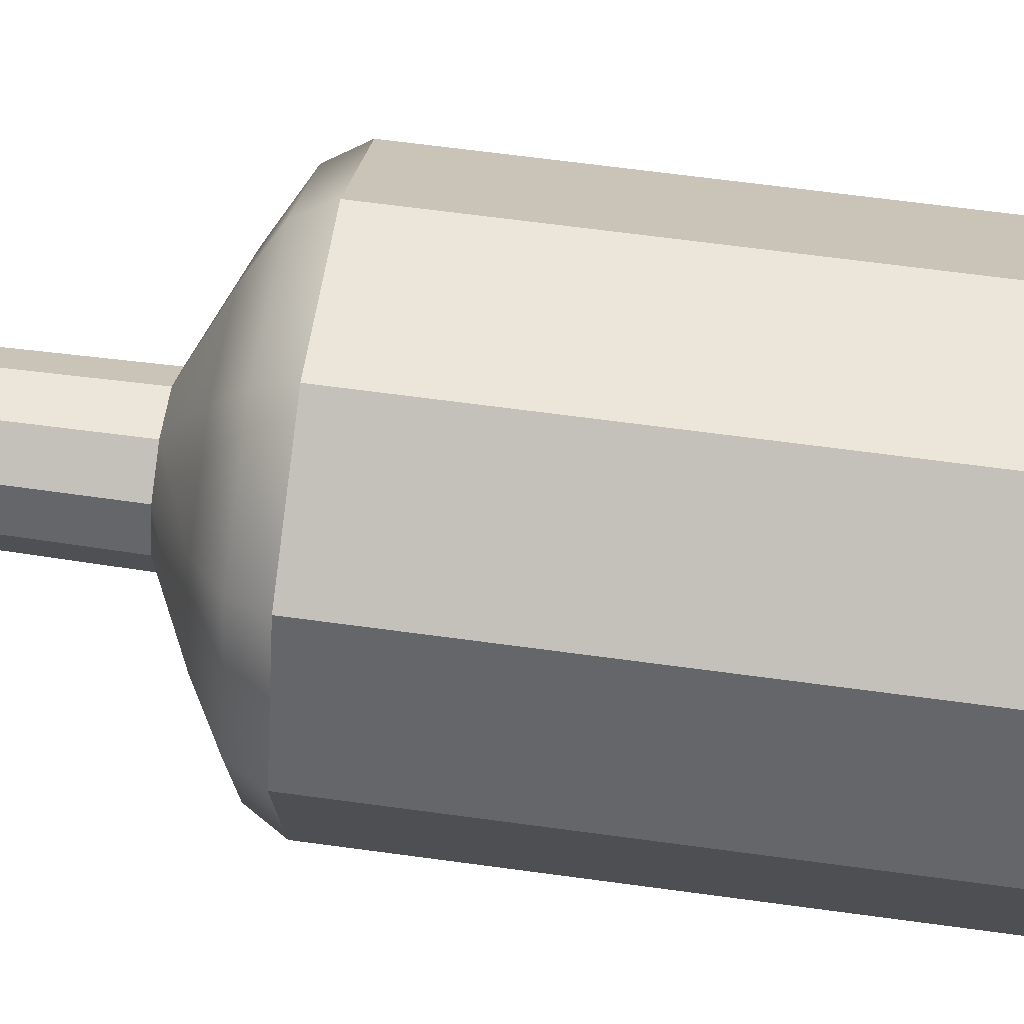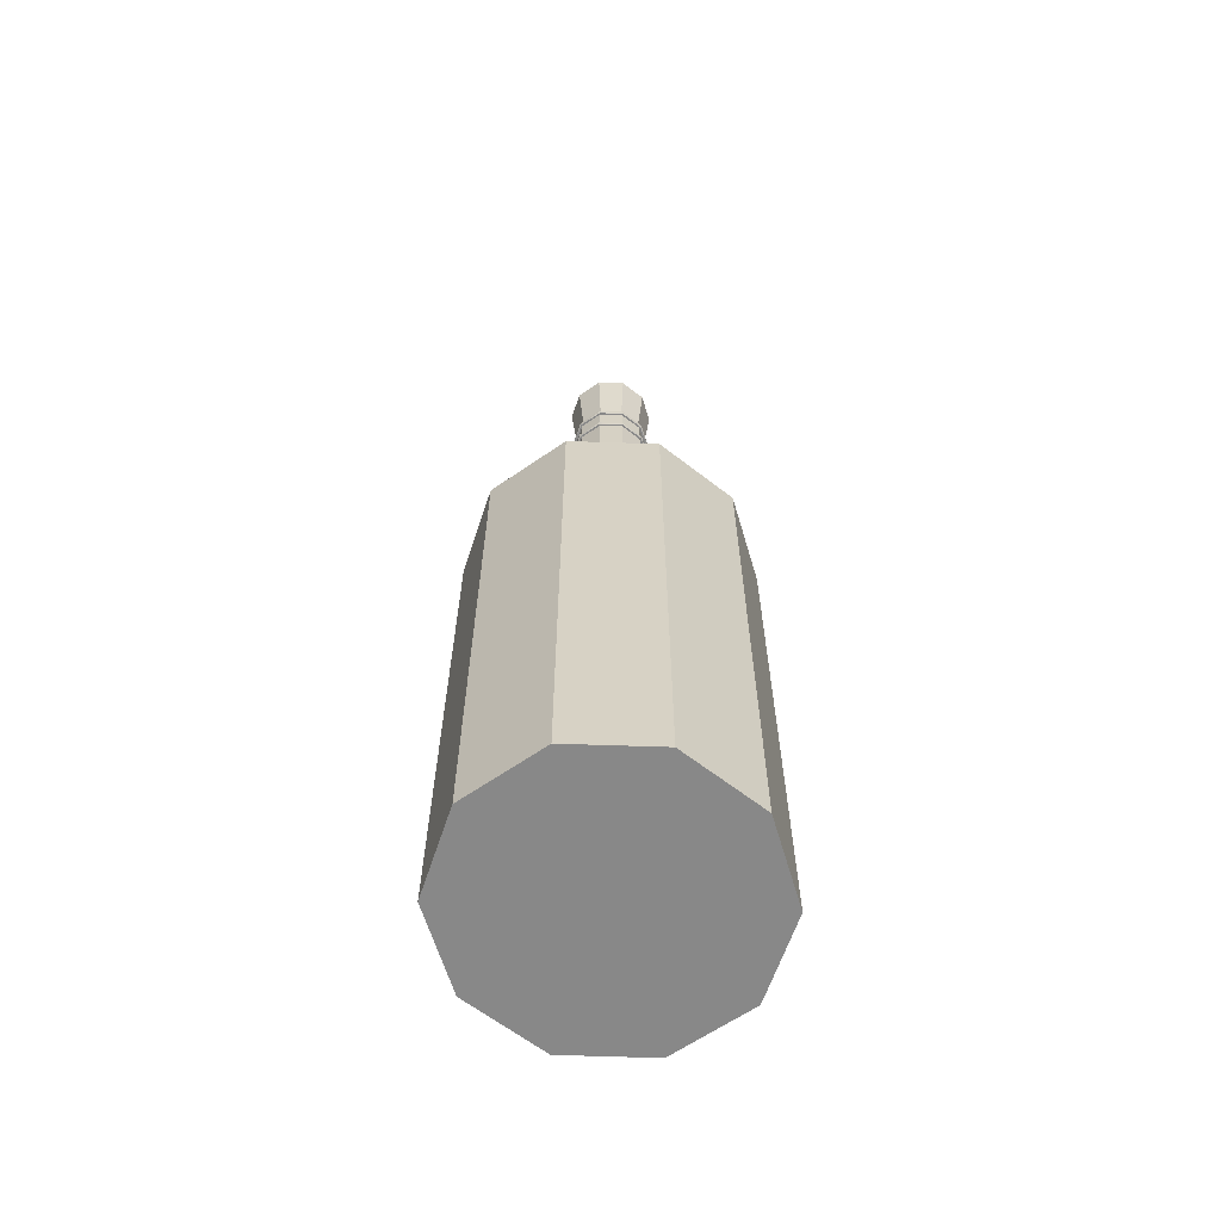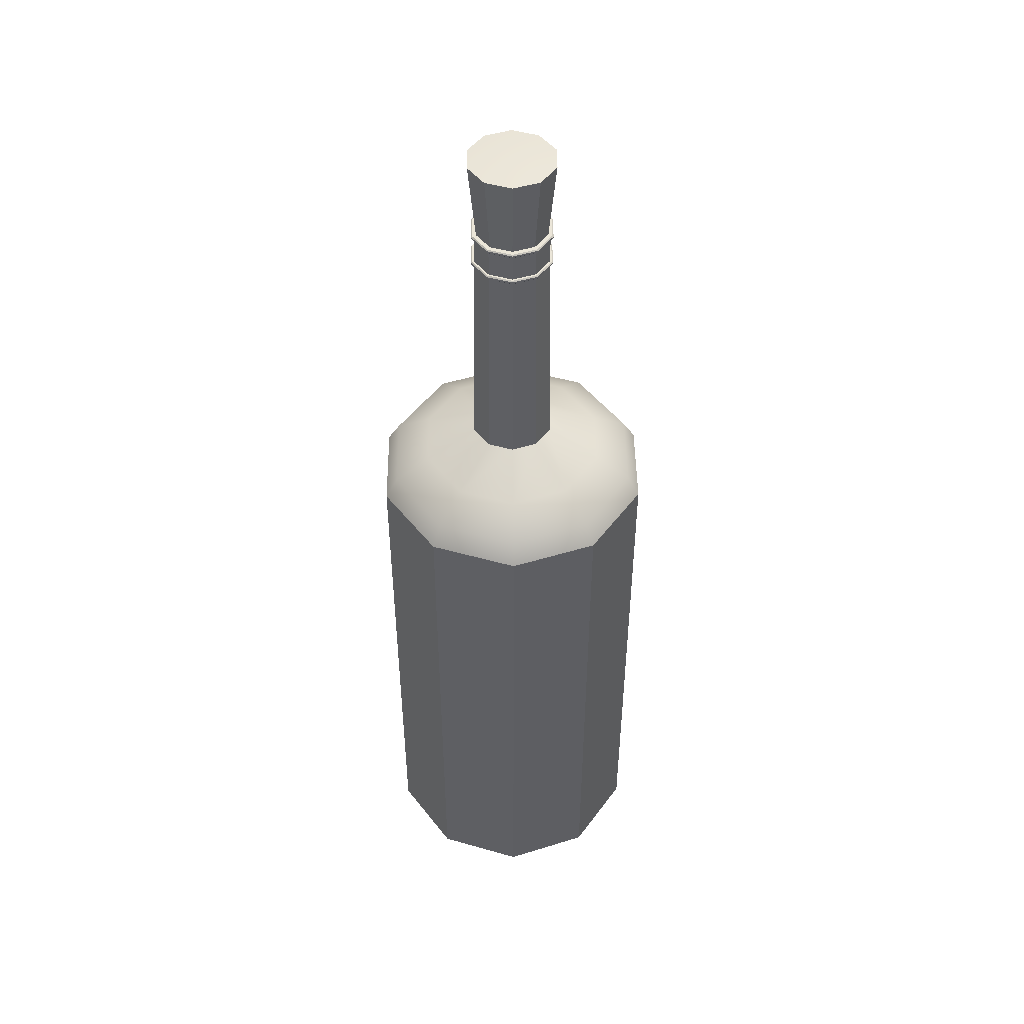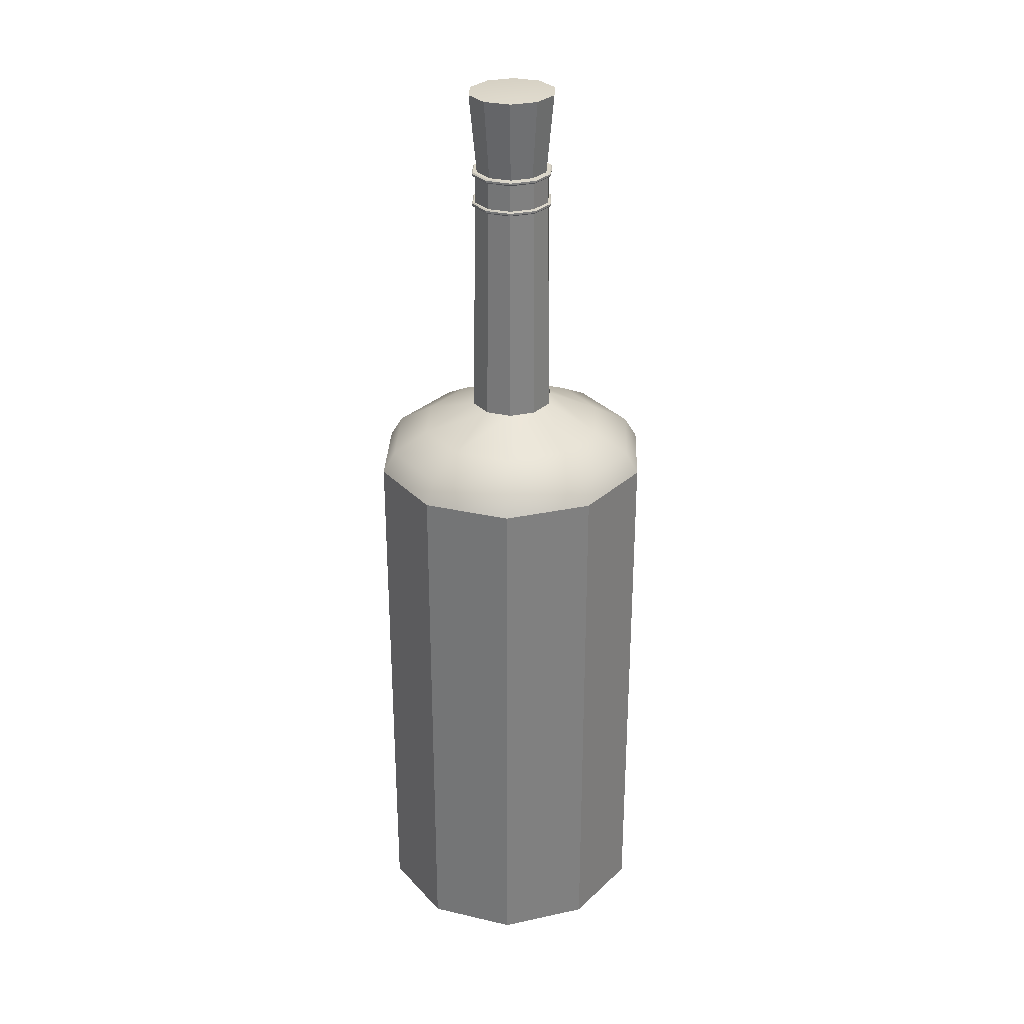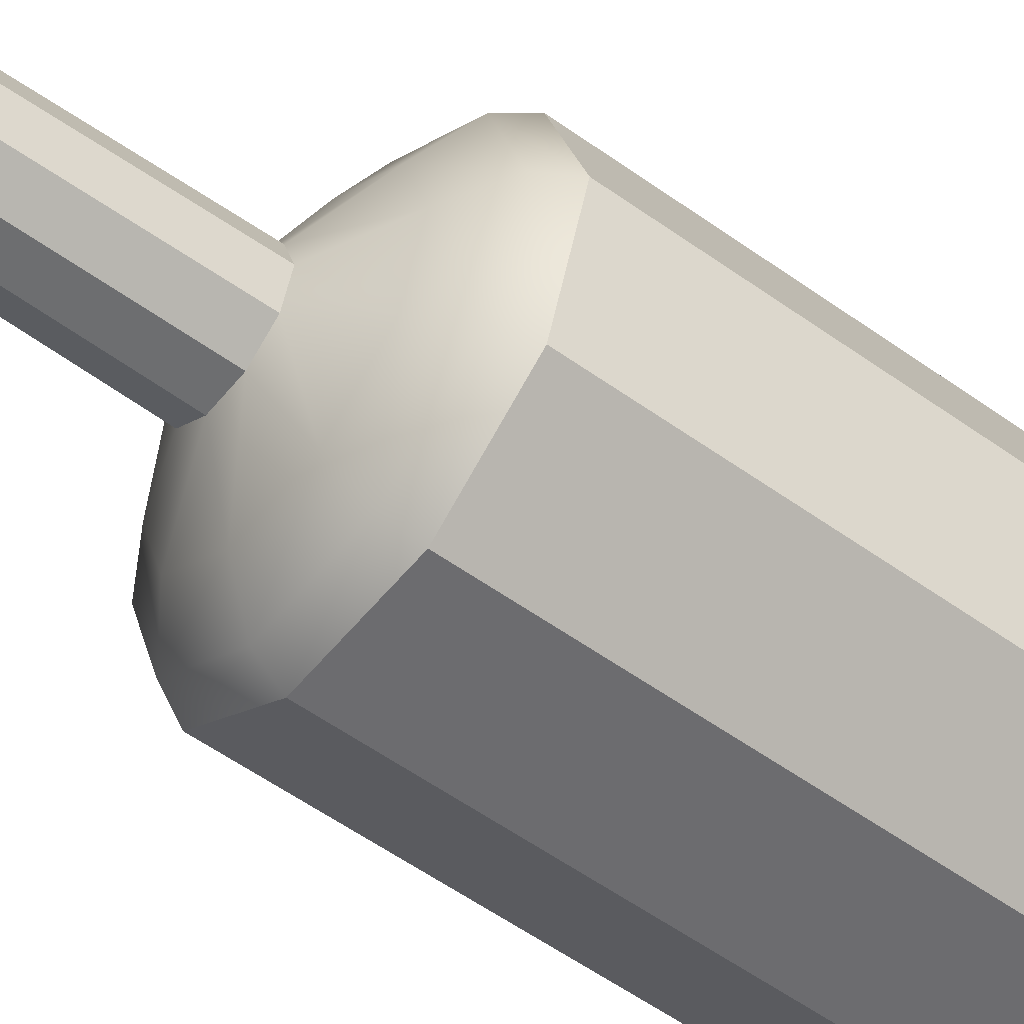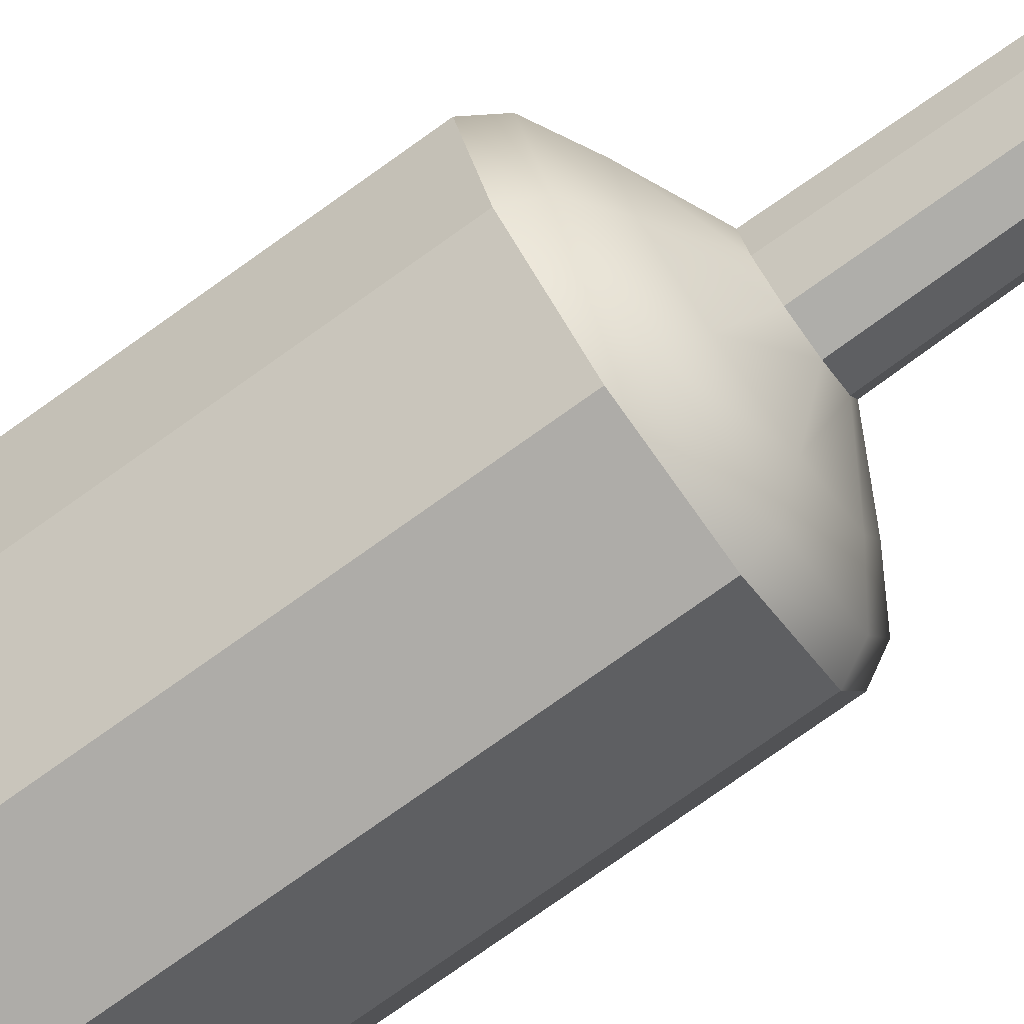
<metadata>
{"format":"obj","ext":"obj","renderer":"f3d","projection":"perspective","resolution":1024,"background":"white","views":[{"elev":55.2,"azim":98.6,"up":"+Y"},{"elev":-62.8,"azim":106.6,"up":"+Z"},{"elev":47.0,"azim":-90.7,"up":"+Z"},{"elev":29.8,"azim":127.3,"up":"+Z"},{"elev":-53.8,"azim":52.3,"up":"+Y"},{"elev":-77.0,"azim":-54.6,"up":"+Y"}]}
</metadata>
<code>
v  -128.2 37.13 -11.15
v  -126 38.66 -11.15
v  -125.5 37.13 -11.15
v  -127.3 39.61 -11.15
v  -129 39.61 -11.15
v  -130.4 38.66 -11.15
v  -130.9 37.13 -11.15
v  -130.4 35.59 -11.15
v  -129 34.64 -11.15
v  -127.3 34.64 -11.15
v  -126 35.59 -11.15
v  -123.8 40.2 -11.15
v  -122.8 37.13 -11.15
v  -126.5 42.1 -11.15
v  -129.8 42.1 -11.15
v  -132.5 40.2 -11.15
v  -133.6 37.13 -11.15
v  -132.5 34.06 -11.15
v  -129.8 32.16 -11.15
v  -126.5 32.16 -11.15
v  -123.8 34.06 -11.15
v  -123.8 40.2 9.279
v  -122.8 37.13 9.279
v  -126.5 42.1 9.279
v  -129.8 42.1 9.279
v  -132.5 40.2 9.279
v  -133.6 37.13 9.279
v  -132.5 34.06 9.279
v  -129.8 32.16 9.279
v  -126.5 32.16 9.279
v  -123.8 34.06 9.279
v  -127 37.96 21.22
v  -127.1 37.91 21.22
v  -126.8 37.13 21.22
v  -126.7 37.13 21.22
v  -127.7 38.48 21.22
v  -127.7 38.4 21.22
v  -128.6 38.48 21.22
v  -128.6 38.4 21.22
v  -129.4 37.96 21.22
v  -129.3 37.91 21.22
v  -129.6 37.13 21.22
v  -129.6 37.13 21.22
v  -129.4 36.29 21.22
v  -129.3 36.34 21.22
v  -128.6 35.78 21.22
v  -128.6 35.86 21.22
v  -127.7 35.78 21.22
v  -127.7 35.86 21.22
v  -127 36.29 21.22
v  -127.1 36.34 21.22
v  -128.2 37.13 24.18
v  -127.3 37.13 24.18
v  -127.5 37.64 24.18
v  -127.9 37.95 24.18
v  -128.5 37.95 24.18
v  -128.9 37.64 24.18
v  -129.1 37.13 24.18
v  -128.9 36.62 24.18
v  -128.5 36.3 24.18
v  -127.9 36.3 24.18
v  -127.5 36.62 24.18
v  -126.9 38.03 11.74
v  -126.6 37.13 11.74
v  -124.6 37.13 10.8
v  -125.3 39.16 10.8
v  -127.7 38.59 11.74
v  -127.1 40.41 10.8
v  -128.7 38.59 11.74
v  -129.3 40.41 10.8
v  -129.5 38.03 11.74
v  -131.1 39.16 10.8
v  -129.8 37.13 11.74
v  -131.7 37.13 10.8
v  -129.5 36.22 11.74
v  -131.1 35.1 10.8
v  -128.7 35.66 11.74
v  -129.3 33.84 10.8
v  -127.7 35.66 11.74
v  -127.1 33.84 10.8
v  -126.9 36.22 11.74
v  -125.3 35.1 10.8
v  -124.2 39.93 10.05
v  -123.3 37.13 10.05
v  -126.7 41.66 10.05
v  -129.7 41.66 10.05
v  -132.2 39.93 10.05
v  -133.1 37.13 10.05
v  -132.2 34.33 10.05
v  -129.7 32.6 10.05
v  -126.7 32.6 10.05
v  -124.2 34.33 10.05
v  -127 37.96 19.91
v  -126.7 37.13 19.91
v  -127.7 38.48 19.91
v  -128.6 38.48 19.91
v  -129.4 37.96 19.91
v  -129.6 37.13 19.91
v  -129.4 36.29 19.91
v  -128.6 35.78 19.91
v  -127.7 35.78 19.91
v  -127 36.29 19.91
v  -126.9 38.03 21.18
v  -126.6 37.13 21.18
v  -126.6 37.13 21.11
v  -126.9 38.03 21.11
v  -127.7 38.58 21.18
v  -127.7 38.58 21.11
v  -128.7 38.58 21.18
v  -128.7 38.58 21.11
v  -129.5 38.03 21.18
v  -129.5 38.03 21.11
v  -129.8 37.13 21.18
v  -129.8 37.13 21.11
v  -129.5 36.23 21.18
v  -129.5 36.23 21.11
v  -128.7 35.68 21.18
v  -128.7 35.68 21.11
v  -127.7 35.68 21.18
v  -127.7 35.68 21.11
v  -126.9 36.23 21.18
v  -126.9 36.23 21.11
v  -127 37.96 21.07
v  -126.7 37.13 21.07
v  -126.7 37.13 20.06
v  -127 37.96 20.06
v  -127.7 38.48 21.07
v  -127.7 38.48 20.06
v  -128.6 38.48 21.07
v  -128.6 38.48 20.06
v  -129.4 37.96 21.07
v  -129.4 37.96 20.06
v  -129.6 37.13 21.07
v  -129.6 37.13 20.06
v  -129.4 36.29 21.07
v  -129.4 36.29 20.06
v  -128.6 35.78 21.07
v  -128.6 35.78 20.06
v  -127.7 35.78 21.07
v  -127.7 35.78 20.06
v  -127 36.29 21.07
v  -127 36.29 20.06
v  -126.9 38.02 20.02
v  -126.6 37.13 20.02
v  -126.6 37.13 19.95
v  -126.9 38.02 19.95
v  -127.7 38.58 20.02
v  -127.7 38.58 19.95
v  -128.7 38.58 20.02
v  -128.7 38.58 19.95
v  -129.5 38.02 20.02
v  -129.5 38.02 19.95
v  -129.8 37.13 20.02
v  -129.8 37.13 19.95
v  -129.5 36.23 20.02
v  -129.5 36.23 19.95
v  -128.7 35.68 20.02
v  -128.7 35.68 19.95
v  -127.7 35.68 20.02
v  -127.7 35.68 19.95
v  -126.9 36.23 20.02
v  -126.9 36.23 19.95
v  -126.6 37.13 21.22
v  -126.9 38 21.22
v  -126.9 36.25 21.22
v  -127.7 35.71 21.22
v  -128.7 35.71 21.22
v  -129.4 36.25 21.22
v  -129.7 37.13 21.22
v  -129.4 38 21.22
v  -128.7 38.54 21.22
v  -127.7 38.54 21.22
v  -126.9 38 21.07
v  -126.6 37.13 21.07
v  -127.7 38.54 21.07
v  -128.7 38.54 21.07
v  -129.4 38 21.07
v  -129.7 37.13 21.07
v  -129.4 36.25 21.07
v  -128.7 35.71 21.07
v  -127.7 35.71 21.07
v  -126.9 36.25 21.07
v  -126.6 37.13 20.06
v  -126.9 38 20.06
v  -126.9 36.25 20.06
v  -127.7 35.71 20.06
v  -128.7 35.71 20.06
v  -129.4 36.25 20.06
v  -129.7 37.13 20.06
v  -129.4 38 20.06
v  -128.7 38.54 20.06
v  -127.7 38.54 20.06
v  -126.9 38 19.91
v  -126.6 37.13 19.91
v  -127.7 38.54 19.91
v  -128.7 38.54 19.91
v  -129.4 38 19.91
v  -129.7 37.13 19.91
v  -129.4 36.25 19.91
v  -128.7 35.71 19.91
v  -127.7 35.71 19.91
v  -126.9 36.25 19.91
v  -126.5 37.13 24.13
v  -126.8 38.08 24.13
v  -127.7 38.66 24.13
v  -128.7 38.66 24.13
v  -129.5 38.08 24.13
v  -129.8 37.13 24.13
v  -129.5 36.18 24.13
v  -128.7 35.59 24.13
v  -127.7 35.59 24.13
v  -126.8 36.18 24.13
o Cylinder002
g Cylinder002
f 1 2 3
f 1 4 2
f 1 5 4
f 1 6 5
f 1 7 6
f 1 8 7
f 1 9 8
f 1 10 9
f 1 11 10
f 1 3 11
f 3 2 12 13
f 2 4 14 12
f 4 5 15 14
f 5 6 16 15
f 6 7 17 16
f 7 8 18 17
f 8 9 19 18
f 9 10 20 19
f 10 11 21 20
f 11 3 13 21
f 12 22 23 13
f 14 24 22 12
f 15 25 24 14
f 16 26 25 15
f 17 27 26 16
f 18 28 27 17
f 19 29 28 18
f 20 30 29 19
f 21 31 30 20
f 13 23 31 21
f 32 33 34 35
f 36 37 33 32
f 38 39 37 36
f 40 41 39 38
f 42 43 41 40
f 44 45 43 42
f 46 47 45 44
f 48 49 47 46
f 50 51 49 48
f 35 34 51 50
f 52 53 54
f 52 54 55
f 52 55 56
f 52 56 57
f 52 57 58
f 52 58 59
f 52 59 60
f 52 60 61
f 52 61 62
f 52 62 53
f 63 64 65 66
f 67 63 66 68
f 69 67 68 70
f 71 69 70 72
f 73 71 72 74
f 75 73 74 76
f 77 75 76 78
f 79 77 78 80
f 81 79 80 82
f 64 81 82 65
f 83 84 23 22
f 85 83 22 24
f 86 85 24 25
f 87 86 25 26
f 88 87 26 27
f 89 88 27 28
f 90 89 28 29
f 91 90 29 30
f 92 91 30 31
f 84 92 31 23
f 66 65 84 83
f 68 66 83 85
f 70 68 85 86
f 72 70 86 87
f 74 72 87 88
f 76 74 88 89
f 78 76 89 90
f 80 78 90 91
f 82 80 91 92
f 65 82 92 84
f 93 94 64 63
f 95 93 63 67
f 96 95 67 69
f 97 96 69 71
f 98 97 71 73
f 99 98 73 75
f 100 99 75 77
f 101 100 77 79
f 102 101 79 81
f 94 102 81 64
f 103 104 105 106
f 107 103 106 108
f 109 107 108 110
f 111 109 110 112
f 113 111 112 114
f 115 113 114 116
f 117 115 116 118
f 119 117 118 120
f 121 119 120 122
f 104 121 122 105
f 123 124 125 126
f 127 123 126 128
f 129 127 128 130
f 131 129 130 132
f 133 131 132 134
f 135 133 134 136
f 137 135 136 138
f 139 137 138 140
f 141 139 140 142
f 124 141 142 125
f 143 144 145 146
f 147 143 146 148
f 149 147 148 150
f 151 149 150 152
f 153 151 152 154
f 155 153 154 156
f 157 155 156 158
f 159 157 158 160
f 161 159 160 162
f 144 161 162 145
f 32 35 163 164
f 35 50 165 163
f 50 48 166 165
f 48 46 167 166
f 46 44 168 167
f 44 42 169 168
f 42 40 170 169
f 40 38 171 170
f 38 36 172 171
f 36 32 164 172
f 124 123 173 174
f 123 127 175 173
f 127 129 176 175
f 129 131 177 176
f 131 133 178 177
f 133 135 179 178
f 135 137 180 179
f 137 139 181 180
f 139 141 182 181
f 141 124 174 182
f 126 125 183 184
f 125 142 185 183
f 142 140 186 185
f 140 138 187 186
f 138 136 188 187
f 136 134 189 188
f 134 132 190 189
f 132 130 191 190
f 130 128 192 191
f 128 126 184 192
f 94 93 193 194
f 93 95 195 193
f 95 96 196 195
f 96 97 197 196
f 97 98 198 197
f 98 99 199 198
f 99 100 200 199
f 100 101 201 200
f 101 102 202 201
f 102 94 194 202
f 103 164 163 104
f 104 163 165 121
f 121 165 166 119
f 119 166 167 117
f 117 167 168 115
f 115 168 169 113
f 113 169 170 111
f 111 170 171 109
f 109 171 172 107
f 107 172 164 103
f 105 174 173 106
f 106 173 175 108
f 108 175 176 110
f 110 176 177 112
f 112 177 178 114
f 114 178 179 116
f 116 179 180 118
f 118 180 181 120
f 120 181 182 122
f 122 182 174 105
f 143 184 183 144
f 144 183 185 161
f 161 185 186 159
f 159 186 187 157
f 157 187 188 155
f 155 188 189 153
f 153 189 190 151
f 151 190 191 149
f 149 191 192 147
f 147 192 184 143
f 145 194 193 146
f 146 193 195 148
f 148 195 196 150
f 150 196 197 152
f 152 197 198 154
f 154 198 199 156
f 156 199 200 158
f 158 200 201 160
f 160 201 202 162
f 162 202 194 145
f 54 53 203 204
f 55 54 204 205
f 56 55 205 206
f 57 56 206 207
f 58 57 207 208
f 59 58 208 209
f 60 59 209 210
f 61 60 210 211
f 62 61 211 212
f 53 62 212 203
f 34 33 204 203
f 33 37 205 204
f 37 39 206 205
f 39 41 207 206
f 41 43 208 207
f 43 45 209 208
f 45 47 210 209
f 47 49 211 210
f 49 51 212 211
f 51 34 203 212

</code>
